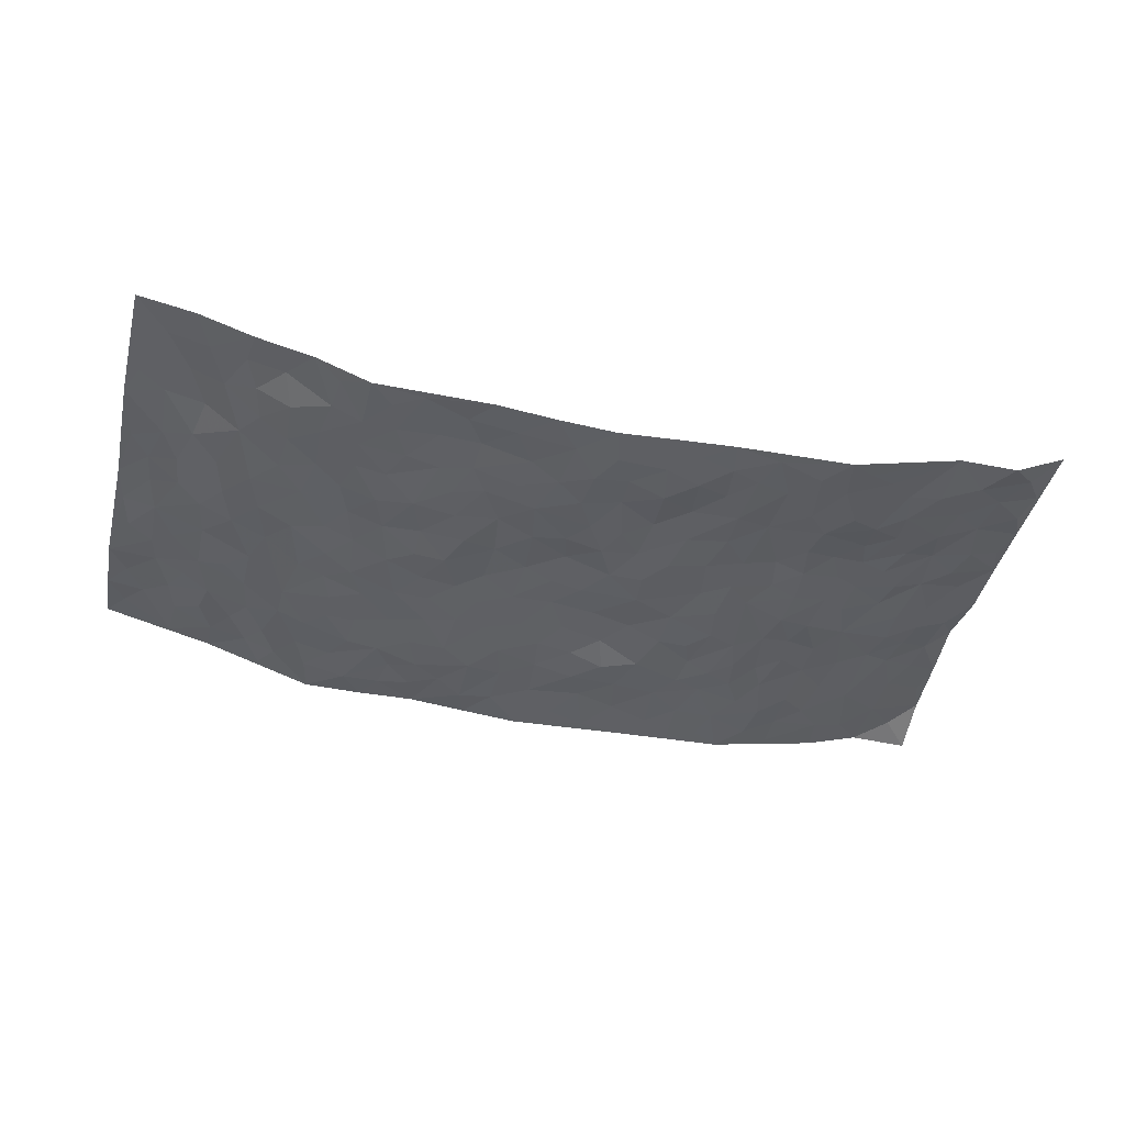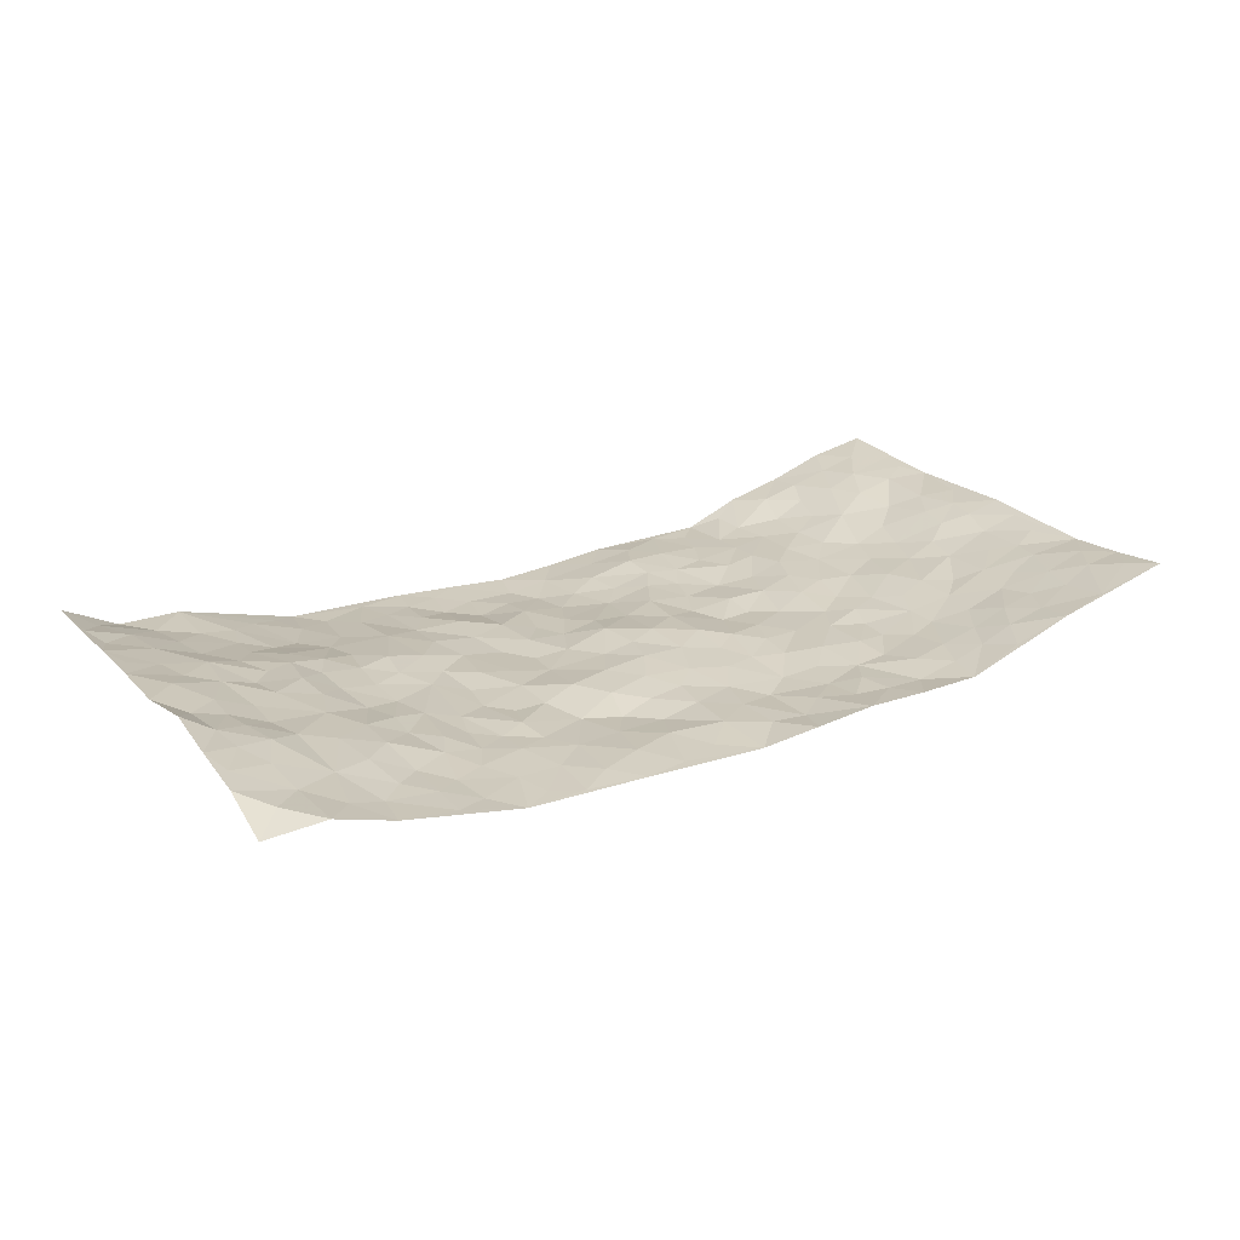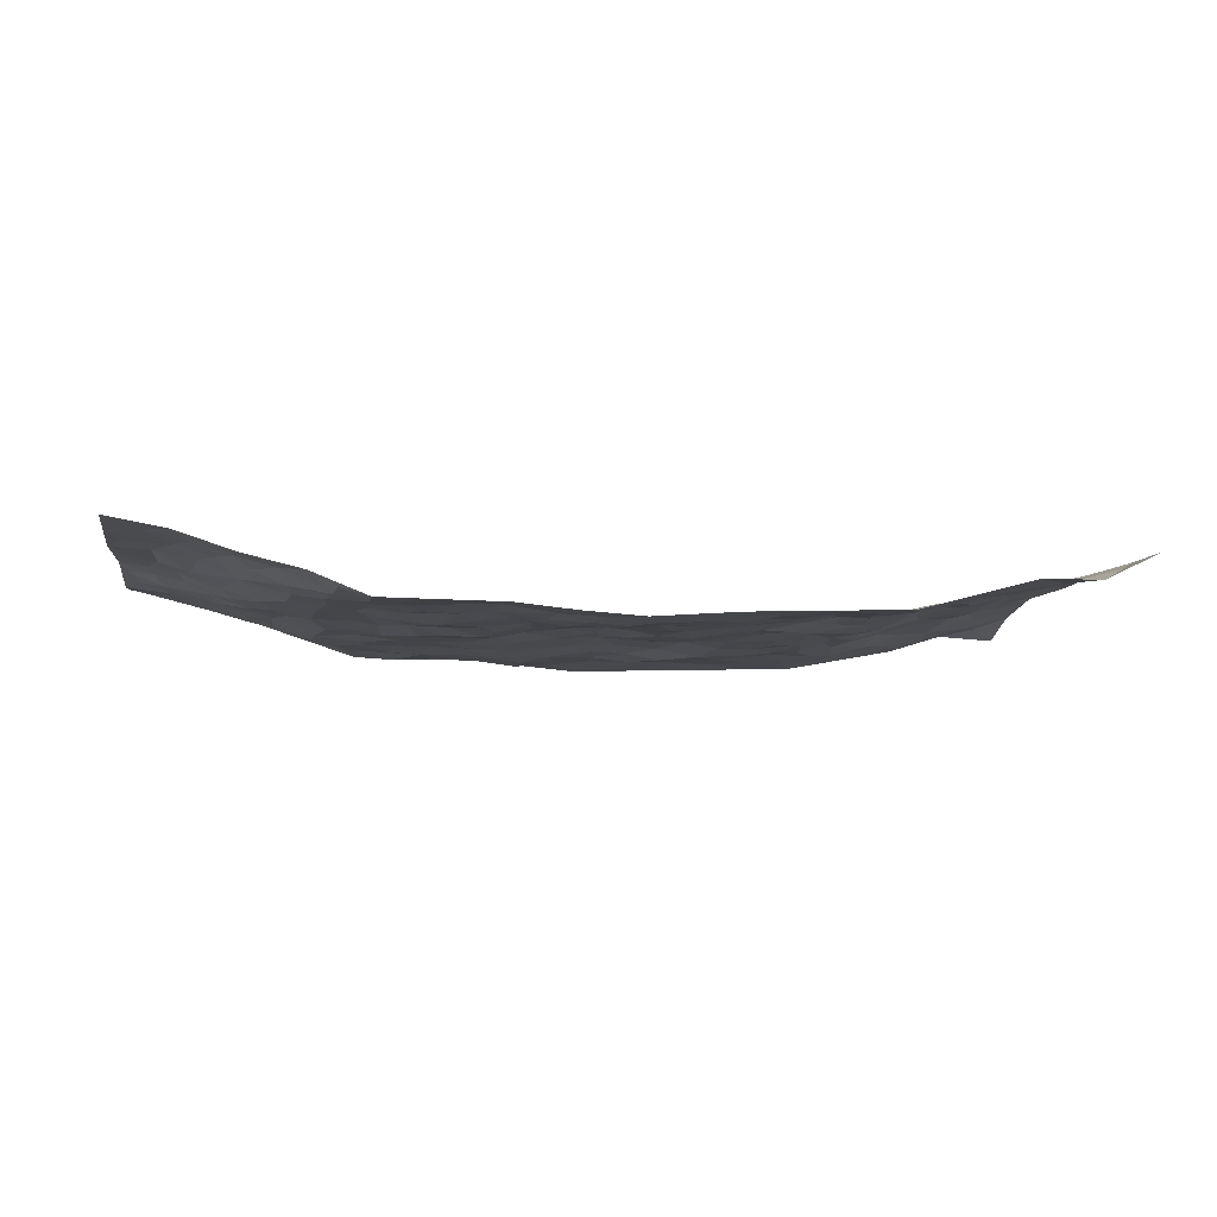
<metadata>
{"format":"obj","ext":"obj","renderer":"f3d","projection":"perspective","resolution":1024,"background":"white","views":[{"elev":-41.2,"azim":166.9,"up":"+Z"},{"elev":23.0,"azim":-31.6,"up":"+Z"},{"elev":-8.1,"azim":171.3,"up":"+Z"}]}
</metadata>
<code>
v -0.9785 0.005379 0.03804
v -0.972 0.9976 0.0812
v 0.9672 0.004851 0.1112
v 0.966 0.9997 0.09754
v -0.7948 0.3911 0.04369
v -0.9739 0.4985 0.08879
v -0.8522 0.3564 0.0669
v 0.0003389 0.003254 -0.04964
v -0.9725 0.249 0.09062
v -0.9155 0.3363 0.08218
v -0.7361 0.001098 0.009712
v -0.9752 0.1248 0.07559
v -0.7081 0.2914 0.03174
v -0.8547 0.0005528 0.04634
v -0.8351 0.2868 0.0646
v -0.4925 0.002367 -0.03547
v -0.953 0.1869 0.07902
v -0.2947 0.1685 -0.03648
v -0.7738 0.3206 0.04441
v -0.8607 0.1195 0.04799
v -0.9213 0.06308 0.05823
v -0.7952 0.06339 0.02994
v -0.6734 0.1265 0.005767
v -0.7254 0.0744 0.009703
v -0.8696 0.2059 0.06218
v -0.9042 0.2686 0.07614
v -0.7682 0.1762 0.0315
v -0.6907 0.2085 0.022
v -0.8598 0.4868 0.06608
v -0.9675 0.3742 0.1055
v -0.7347 0.9972 0.02565
v -0.5376 0.2225 -0.01125
v 0.2624 0.1574 -0.04433
v -0.973 0.7485 0.08814
v -0.3688 0.3941 -0.03167
v -0.7815 0.7513 0.03678
v -0.7985 0.8298 0.03655
v -0.5828 0.4422 -0.001602
v -0.5999 0.6056 0.01044
v -0.4937 0.9962 -0.03811
v -0.9509 0.686 0.0834
v -0.6583 0.5617 0.031
v -0.3904 0.7538 -0.01596
v -0.51 0.2801 -0.01097
v -0.4615 0.2259 -0.0247
v -0.497 0.1627 -0.02288
v -0.4474 0.6364 -0.001791
v -0.3672 0.5606 -0.02471
v 0.1671 0.4734 -0.02456
v -0.3353 0.2223 -0.03362
v -0.2101 0.6107 -0.03917
v -0.3746 0.6293 -0.01483
v -0.3034 0.05895 -0.03544
v -0.626 0.7101 0.01651
v -0.3966 0.1952 -0.02824
v -0.8679 0.6166 0.06419
v -0.03747 0.3481 -0.03039
v 0.05843 0.3394 -0.03355
v 0.2994 0.4513 -0.03605
v -0.09433 0.5511 -0.03691
v -0.1648 0.5558 -0.0419
v 0.0931 0.6296 -0.03398
v -0.6312 0.3454 0.01667
v -0.7464 0.5726 0.03755
v -0.947 0.8088 0.07509
v -0.5619 0.1296 -0.01849
v -0.3692 0.01329 -0.03806
v -0.7931 0.4649 0.04566
v -0.6184 0.1723 -0.003916
v -0.6159 0.0182 -0.01223
v -0.2458 0.003553 -0.04201
v -0.6168 0.08812 -0.007474
v -0.5489 0.05356 -0.02416
v -0.4334 0.0382 -0.03542
v -0.4531 0.1047 -0.03143
v -0.8874 0.6847 0.06591
v -0.9651 0.8729 0.08148
v -0.7337 0.5079 0.04087
v -0.0002498 0.9971 -0.05988
v -0.7989 0.6743 0.05359
v -0.5625 0.315 -0.004831
v -0.514 0.4614 -0.01259
v 0.006746 0.5718 -0.02137
v -0.0485 0.4827 -0.03245
v 0.00401 0.4194 -0.02437
v -0.1242 0.1299 -0.03939
v -0.5684 0.6698 0.007472
v -0.9092 0.5611 0.08
v -0.7304 0.69 0.03327
v -0.451 0.2978 -0.02621
v -0.6295 0.2665 0.01392
v -0.5012 0.6878 -0.006746
v -0.1728 0.4848 -0.03833
v -0.263 0.4366 -0.0312
v -0.6447 0.6488 0.02601
v -0.01003 0.1181 -0.04018
v -0.416 0.5111 -0.02089
v -0.3447 0.2892 -0.02754
v -0.2405 0.5041 -0.03229
v -0.1807 0.3821 -0.02683
v -0.9732 0.6238 0.09008
v -0.7028 0.6218 0.03185
v -0.8097 0.5784 0.05326
v -0.364 0.1113 -0.03476
v -0.522 0.5332 -0.004979
v -0.6806 0.4051 0.02857
v -0.1301 0.3244 -0.03386
v -0.1496 0.2512 -0.05005
v -0.5176 0.6114 -0.001162
v 0.1097 0.7281 -0.04427
v -0.002738 0.2155 -0.04178
v -0.07259 0.2738 -0.03988
v 0.005499 0.2887 -0.03872
v -0.4311 0.3646 -0.02531
v -0.197 0.1857 -0.04224
v -0.6514 0.4871 0.02542
v -0.5567 0.3812 -0.001629
v -0.4931 0.392 -0.01372
v -0.3078 0.5248 -0.02593
v -0.2597 0.3512 -0.03452
v -0.3563 0.468 -0.03079
v -0.2274 0.2725 -0.04394
v -0.09035 0.4114 -0.02943
v -0.5952 0.5313 0.005455
v -0.09182 0.1995 -0.0489
v -0.214 0.09515 -0.03589
v -0.4007 0.2591 -0.02999
v -0.923 0.4359 0.07499
v -0.8629 0.4192 0.06474
v 0.09325 0.4225 -0.02778
v 0.2105 0.238 -0.05023
v 0.08357 0.5167 -0.02
v 0.02023 0.4879 -0.02366
v 0.1674 0.393 -0.03505
v 0.7896 0.4971 0.03464
v 0.2216 0.4336 -0.03179
v 0.2683 0.3134 -0.03981
v 0.1617 0.567 -0.02753
v 0.123 0.9972 -0.05143
v -0.2928 0.6199 -0.03009
v 0.4262 0.8797 -0.03264
v 0.4931 0.9979 -0.03561
v -0.2137 0.7808 -0.03262
v -0.05847 0.8629 -0.05595
v -0.3233 0.3494 -0.03398
v -0.4589 0.5659 -0.007474
v -0.07391 0.05441 -0.04473
v -0.1584 0.02385 -0.04385
v 0.1234 0.002744 -0.03798
v 0.01377 0.8586 -0.05946
v -0.0156 0.699 -0.04276
v 0.4253 0.1966 -0.03622
v 0.3438 0.2896 -0.03412
v 0.594 0.5265 -0.01401
v 0.5267 0.5468 -0.01727
v 0.4588 0.1353 -0.0283
v 0.5268 0.2278 -0.02749
v 0.4169 0.3615 -0.03121
v 0.02358 0.6403 -0.03386
v -0.05808 0.6267 -0.04032
v -0.1456 0.7293 -0.0368
v -0.08563 0.6924 -0.04348
v -0.0597 0.7904 -0.04744
v -0.1355 0.6326 -0.03726
v 0.02164 0.7735 -0.0513
v 0.2458 0.9979 -0.03905
v -0.01905 0.9253 -0.06282
v -0.2699 0.8456 -0.03592
v -0.2008 0.8787 -0.05117
v -0.3161 0.7803 -0.03006
v -0.2464 0.9974 -0.04402
v -0.2275 0.696 -0.03424
v -0.3175 0.7001 -0.02458
v -0.1407 0.828 -0.05348
v -0.1232 0.9969 -0.05115
v 0.2188 0.7457 -0.03392
v 0.1747 0.6668 -0.03145
v 0.3278 0.5948 -0.03378
v 0.2619 0.5226 -0.04227
v 0.267 0.6657 -0.04052
v 0.4257 0.7439 -0.0292
v 0.3574 0.6829 -0.04134
v 0.2869 0.7332 -0.03945
v 0.06838 0.9277 -0.05292
v 0.07937 0.822 -0.04964
v 0.1453 0.8572 -0.03811
v 0.2507 0.873 -0.02563
v 0.3227 0.7934 -0.03417
v 0.2326 0.5952 -0.0422
v -0.8788 0.866 0.05665
v -0.6829 0.8151 0.01309
v -0.8656 0.7736 0.05937
v -0.8601 0.9949 0.02695
v -0.9197 0.9378 0.05818
v -0.8111 0.9191 0.02989
v -0.7338 0.8839 0.01983
v -0.6073 0.9278 -0.004279
v -0.6628 0.8845 0.01035
v -0.687 0.7446 0.02044
v -0.5632 0.8125 -0.01426
v -0.6232 0.7796 0.00252
v -0.5145 0.899 -0.02539
v -0.3936 0.8769 -0.03006
v -0.5484 0.9584 -0.02119
v -0.467 0.8145 -0.02346
v -0.4461 0.9342 -0.03715
v -0.348 0.9713 -0.04
v -0.5135 0.7592 -0.01475
v -0.3224 0.9 -0.0379
v -0.2604 0.9294 -0.04406
v 0.1569 0.7843 -0.0402
v 0.2553 0.804 -0.03142
v 0.1888 0.9324 -0.04044
v 0.3945 0.8119 -0.03329
v 0.3385 0.8806 -0.02891
v 0.3836 0.9821 -0.03592
v 0.2896 0.9375 -0.03021
v 0.4442 0.9476 -0.03556
v 0.3828 0.4935 -0.03913
v 0.3273 0.5289 -0.04177
v 0.4849 0.604 -0.01771
v 0.434 0.6642 -0.03074
v 0.4074 0.5878 -0.03007
v 0.356 0.1903 -0.04007
v 0.485 0.335 -0.03267
v 0.4609 0.5222 -0.02224
v 0.3492 0.3879 -0.03677
v -0.1252 0.9131 -0.05566
v -0.1849 0.9564 -0.04916
v 0.3229 0.1335 -0.03569
v 0.6106 0.01621 0.01205
v 0.2026 0.3335 -0.0408
v 0.2732 0.3847 -0.03579
v 0.5879 0.248 -0.01982
v 0.7275 0.9974 0.03851
v 0.9734 0.2523 0.08264
v 0.4936 0.8118 -0.02315
v 0.7192 0.4875 0.01123
v 0.4897 0.7466 -0.02013
v 0.9688 0.5009 0.09483
v 0.6707 0.2947 0.004118
v 0.512 0.4682 -0.02516
v 0.7763 0.312 0.03365
v 0.5645 0.416 -0.02013
v 0.4932 0.002186 -0.02507
v 0.09086 0.2524 -0.04679
v 0.5086 0.07735 -0.02355
v 0.1356 0.3189 -0.03981
v 0.4197 0.2667 -0.03102
v 0.8691 0.2668 0.0632
v 0.6425 0.4622 0.0007318
v 0.5799 0.08302 -0.006214
v 0.4517 0.4259 -0.03078
v 0.61 0.3722 -0.01035
v 0.2891 0.2327 -0.04284
v 0.4821 0.2718 -0.03345
v 0.2663 0.0788 -0.03716
v 0.37 0.002538 -0.02764
v 0.2463 0.003093 -0.02627
v 0.2026 0.115 -0.04227
v 0.06909 0.1701 -0.04542
v 0.1463 0.1899 -0.05382
v 0.6146 0.1484 -0.002499
v 0.7764 0.4234 0.02751
v 0.7474 0.2223 0.02832
v 0.6486 0.08288 0.02033
v 0.67 0.385 0.00681
v 0.7192 0.3398 0.01268
v 0.8817 0.3274 0.06134
v 0.7465 0.5677 0.01629
v 0.6901 0.1477 0.02507
v 0.7609 0.1517 0.03936
v 0.8376 0.3686 0.04763
v 0.9363 0.3509 0.07761
v 0.8829 0.4395 0.05759
v 0.5859 0.3134 -0.01925
v 0.8148 0.1085 0.06125
v 0.3349 0.06362 -0.03377
v 0.4145 0.06873 -0.03753
v 0.07203 0.07828 -0.04534
v 0.1442 0.07219 -0.04777
v 0.9705 0.7503 0.08371
v 0.7281 0.08144 0.03927
v 0.657 0.2166 0.003286
v 0.9531 0.4258 0.08571
v 0.9001 0.5095 0.07186
v 0.8059 0.2518 0.0446
v 0.5364 0.1488 -0.02074
v 0.7277 0.004633 0.05133
v 0.5058 0.3943 -0.02494
v 0.9299 0.06706 0.09816
v 0.9706 0.1283 0.09448
v 0.8348 0.1826 0.0615
v 0.8905 0.1275 0.08312
v 0.8211 0.01229 0.07398
v 0.9306 0.1908 0.08455
v 0.6684 0.5559 -0.001336
v 0.6941 0.6331 0.003625
v 0.5875 0.6361 -0.01301
v 0.8224 0.6915 0.04804
v 0.6331 0.7714 -0.002032
v 0.9487 0.6254 0.08405
v 0.7669 0.6419 0.02717
v 0.8487 0.5952 0.06124
v 0.7311 0.7433 0.02893
v 0.841 0.5306 0.0558
v 0.9086 0.5744 0.07598
v 0.8846 0.6596 0.07126
v 0.6421 0.6925 -0.002678
v 0.5674 0.7239 -0.01206
v 0.5111 0.6745 -0.01496
v 0.8439 0.8516 0.07395
v 0.7091 0.8705 0.02771
v 0.8052 0.7759 0.05749
v 0.8893 0.7779 0.07543
v 0.773 0.8432 0.05373
v 0.9653 0.875 0.09035
v 0.6937 0.8021 0.01644
v 0.9451 0.8118 0.08524
v 0.7352 0.9306 0.0428
v 0.8444 0.9982 0.0764
v 0.608 0.9974 0.01016
v 0.8114 0.9252 0.0664
v 0.8962 0.9282 0.08499
v 0.6571 0.9332 0.02184
v 0.5593 0.9012 -0.01795
v 0.4945 0.8809 -0.02759
v 0.5515 0.9692 -0.01533
v 0.5725 0.8217 -0.01617
v 0.6375 0.8607 0.0003185
f 29 6 128
f 12 21 20
f 26 10 9
f 55 45 46
f 27 19 15
f 26 9 17
f 101 6 88
f 12 1 21
f 7 15 19
f 125 86 96
f 84 123 85
f 129 29 128
f 25 27 15
f 12 20 17
f 73 75 66
f 22 14 11
f 26 17 25
f 9 12 17
f 25 15 26
f 5 129 7
f 52 146 48
f 55 18 50
f 7 19 5
f 20 27 25
f 124 82 105
f 41 76 34
f 20 14 22
f 14 20 21
f 14 21 1
f 24 22 11
f 24 27 22
f 72 66 69
f 69 32 91
f 70 24 11
f 24 23 27
f 17 20 25
f 27 20 22
f 10 15 7
f 10 26 15
f 23 28 27
f 27 13 19
f 28 23 69
f 13 27 28
f 119 121 94
f 10 7 129
f 6 30 128
f 9 10 30
f 36 192 80
f 80 102 89
f 118 81 44
f 64 103 78
f 115 126 86
f 45 32 46
f 91 63 13
f 129 68 29
f 95 87 54
f 95 54 199
f 202 40 204
f 82 97 105
f 29 88 6
f 18 55 104
f 148 126 71
f 38 82 124
f 50 18 122
f 117 82 38
f 5 19 106
f 82 117 118
f 80 64 102
f 127 45 55
f 194 77 190
f 98 35 114
f 39 124 105
f 127 50 98
f 106 19 13
f 66 75 46
f 39 95 42
f 63 117 38
f 95 89 102
f 101 56 76
f 51 140 99
f 18 53 126
f 62 83 132
f 45 127 90
f 112 113 57
f 103 29 68
f 130 85 58
f 109 39 105
f 35 94 121
f 113 246 58
f 151 165 163
f 120 100 94
f 114 127 98
f 192 190 65
f 95 39 87
f 36 191 37
f 67 104 74
f 56 101 88
f 13 63 106
f 192 34 76
f 268 241 243
f 108 115 125
f 93 84 60
f 133 84 85
f 156 288 157
f 101 76 41
f 80 103 64
f 105 97 146
f 99 61 51
f 92 109 47
f 125 96 111
f 158 227 153
f 75 104 55
f 69 66 32
f 81 91 32
f 106 78 68
f 42 64 78
f 77 34 65
f 24 70 72
f 75 73 16
f 16 71 67
f 2 34 77
f 13 28 91
f 103 56 88
f 56 80 76
f 72 69 23
f 11 16 70
f 16 73 70
f 16 67 74
f 115 18 126
f 24 72 23
f 73 72 70
f 16 74 75
f 72 73 66
f 32 45 44
f 84 83 60
f 66 46 32
f 78 106 116
f 117 63 81
f 67 53 104
f 103 68 78
f 69 91 28
f 36 80 89
f 106 38 116
f 106 68 5
f 81 118 117
f 62 132 138
f 32 44 81
f 53 67 71
f 57 58 85
f 123 100 107
f 93 60 61
f 33 230 224
f 8 96 147
f 132 133 130
f 140 48 119
f 93 100 123
f 122 98 50
f 164 60 160
f 53 71 126
f 125 112 108
f 193 194 195
f 75 55 46
f 63 91 81
f 56 103 80
f 196 198 31
f 18 104 53
f 121 48 97
f 38 106 63
f 118 97 82
f 97 35 121
f 51 172 140
f 130 134 49
f 87 39 109
f 288 252 263
f 97 114 35
f 47 43 92
f 57 113 58
f 248 130 58
f 34 101 41
f 114 90 127
f 116 124 42
f 145 94 35
f 118 114 97
f 167 79 175
f 98 145 35
f 85 123 57
f 43 47 52
f 199 36 89
f 42 78 116
f 159 83 62
f 88 29 103
f 74 104 75
f 118 44 90
f 173 140 172
f 42 95 102
f 190 192 37
f 65 190 77
f 89 95 199
f 125 111 112
f 92 87 109
f 18 115 122
f 177 180 176
f 112 57 107
f 109 105 146
f 93 94 100
f 285 286 275
f 96 86 147
f 137 232 131
f 57 123 107
f 87 92 208
f 49 134 136
f 132 130 49
f 161 164 162
f 50 127 55
f 122 108 107
f 122 107 100
f 48 140 52
f 118 90 114
f 99 119 94
f 123 84 93
f 36 37 192
f 48 121 119
f 120 122 100
f 39 42 124
f 38 124 116
f 248 58 246
f 44 45 90
f 98 122 120
f 146 52 47
f 94 93 99
f 168 209 170
f 212 183 188
f 202 197 200
f 42 102 64
f 107 108 112
f 99 93 61
f 8 280 96
f 112 111 113
f 125 115 86
f 115 108 122
f 128 30 10
f 5 68 129
f 10 129 128
f 132 49 138
f 83 84 133
f 130 133 85
f 83 133 132
f 248 134 130
f 156 152 224
f 151 110 165
f 212 186 211
f 153 224 249
f 254 251 244
f 246 261 262
f 225 158 249
f 49 136 179
f 185 184 150
f 214 188 181
f 181 188 182
f 161 163 174
f 143 170 172
f 110 211 185
f 184 79 167
f 174 228 169
f 62 110 159
f 163 150 144
f 210 169 229
f 170 143 168
f 176 211 110
f 98 120 145
f 94 145 120
f 48 146 97
f 109 146 47
f 148 86 126
f 147 86 148
f 71 8 148
f 8 147 148
f 244 276 254
f 232 136 134
f 174 143 161
f 60 83 160
f 163 162 151
f 159 160 83
f 261 281 262
f 259 281 149
f 219 220 59
f 246 113 111
f 33 255 131
f 157 256 152
f 137 255 153
f 230 278 279
f 262 260 33
f 154 155 242
f 131 255 137
f 248 131 232
f 281 280 149
f 259 258 278
f 220 179 59
f 159 151 160
f 162 160 151
f 164 61 60
f 228 174 144
f 144 174 163
f 159 110 151
f 161 172 164
f 186 184 185
f 161 162 163
f 61 164 51
f 160 162 164
f 187 217 213
f 150 163 165
f 205 202 200
f 79 184 139
f 170 43 173
f 174 169 143
f 161 143 172
f 167 144 150
f 176 180 183
f 172 170 173
f 223 226 221
f 185 150 165
f 99 140 119
f 207 206 203
f 172 51 164
f 43 52 173
f 173 52 140
f 167 175 228
f 228 229 169
f 210 168 169
f 177 110 62
f 189 138 179
f 62 138 177
f 136 232 233
f 181 182 222
f 150 184 167
f 178 180 189
f 49 179 138
f 177 138 189
f 180 178 182
f 178 179 220
f 307 308 304
f 222 223 221
f 215 187 188
f 176 183 212
f 187 213 186
f 214 215 188
f 185 211 186
f 237 181 239
f 182 188 183
f 110 185 165
f 216 215 141
f 211 176 212
f 182 183 180
f 176 110 177
f 213 184 186
f 178 189 179
f 177 189 180
f 195 190 37
f 197 198 200
f 195 194 190
f 34 192 65
f 80 192 76
f 37 196 195
f 194 2 77
f 193 2 194
f 196 37 191
f 31 193 195
f 198 196 191
f 31 195 196
f 199 201 191
f 197 204 31
f 198 191 201
f 31 198 197
f 201 199 54
f 36 199 191
f 54 208 201
f 208 43 205
f 208 54 87
f 198 201 200
f 206 205 203
f 43 170 203
f 210 207 209
f 40 202 206
f 31 204 40
f 197 202 204
f 208 205 200
f 43 203 205
f 205 206 202
f 203 209 207
f 171 40 207
f 40 206 207
f 208 200 201
f 43 208 92
f 170 209 203
f 168 143 169
f 207 210 171
f 168 210 209
f 188 187 212
f 212 187 186
f 166 139 213
f 184 213 139
f 237 214 181
f 215 214 141
f 216 141 218
f 213 217 166
f 142 166 216
f 217 216 166
f 187 215 217
f 216 217 215
f 237 141 214
f 142 216 218
f 223 222 182
f 179 136 59
f 223 220 219
f 267 238 251
f 237 327 141
f 223 182 178
f 158 290 253
f 220 223 178
f 59 233 227
f 233 59 136
f 248 246 131
f 153 249 158
f 251 254 267
f 223 219 226
f 111 261 246
f 297 251 238
f 276 256 157
f 167 228 144
f 229 228 175
f 175 171 229
f 229 171 210
f 260 257 33
f 265 271 272
f 266 289 283
f 269 243 250
f 249 224 152
f 266 283 271
f 227 233 137
f 253 227 158
f 325 313 320
f 135 264 275
f 310 329 239
f 270 298 297
f 249 256 225
f 275 273 269
f 311 222 221
f 155 154 299
f 234 276 157
f 310 311 299
f 222 239 181
f 221 226 155
f 266 263 252
f 242 290 244
f 264 273 275
f 273 264 243
f 242 244 154
f 276 290 225
f 288 234 157
f 240 282 302
f 275 286 306
f 225 290 158
f 234 263 284
f 241 254 276
f 233 232 137
f 137 153 227
f 264 135 238
f 244 251 154
f 260 259 257
f 227 253 219
f 33 224 255
f 154 297 299
f 240 302 307
f 297 154 251
f 264 268 243
f 253 226 219
f 271 284 263
f 277 294 293
f 290 242 253
f 241 234 284
f 59 227 219
f 242 155 226
f 252 245 231
f 157 152 156
f 257 230 33
f 152 256 249
f 278 230 257
f 262 33 131
f 224 153 255
f 259 278 257
f 134 248 232
f 230 279 224
f 96 261 111
f 261 96 280
f 280 281 261
f 246 262 131
f 252 247 245
f 268 267 241
f 283 277 272
f 288 247 252
f 275 274 285
f 295 291 294
f 267 268 264
f 263 234 288
f 309 310 299
f 290 276 244
f 283 272 271
f 267 254 241
f 265 243 241
f 236 240 285
f 297 238 270
f 303 305 298
f 241 276 234
f 221 155 299
f 272 277 293
f 250 243 287
f 286 285 240
f 284 271 265
f 271 263 266
f 295 3 291
f 225 256 276
f 241 284 265
f 289 266 231
f 3 292 291
f 321 235 323
f 293 294 296
f 279 278 258
f 245 279 258
f 279 156 224
f 260 281 259
f 280 8 149
f 262 281 260
f 231 266 252
f 267 264 238
f 306 304 270
f 283 289 295
f 243 269 273
f 236 269 250
f 294 292 296
f 274 236 285
f 269 274 275
f 250 287 293
f 245 289 231
f 236 274 269
f 156 279 247
f 242 226 253
f 247 279 245
f 243 265 287
f 288 156 247
f 265 272 293
f 296 292 236
f 293 287 265
f 295 294 277
f 277 283 295
f 236 250 296
f 289 3 295
f 292 294 291
f 293 296 250
f 300 304 308
f 325 320 235
f 329 330 326
f 270 304 303
f 270 303 298
f 309 305 301
f 135 306 270
f 299 297 298
f 298 309 299
f 238 135 270
f 300 314 305
f 303 300 305
f 304 306 307
f 300 303 304
f 282 319 315
f 322 325 235
f 275 306 135
f 307 306 286
f 240 307 286
f 308 307 302
f 302 282 308
f 308 282 315
f 305 309 298
f 310 309 301
f 310 301 329
f 310 239 311
f 222 311 239
f 299 311 221
f 319 312 315
f 312 323 316
f 301 305 318
f 305 314 316
f 300 308 315
f 316 314 312
f 312 314 315
f 315 314 300
f 323 312 324
f 316 313 318
f 282 4 317
f 330 313 325
f 4 321 324
f 235 320 323
f 282 317 319
f 312 319 317
f 326 325 322
f 316 320 313
f 316 318 305
f 142 218 327
f 327 218 141
f 316 323 320
f 324 312 317
f 4 324 317
f 321 323 324
f 318 313 330
f 328 326 322
f 326 327 329
f 329 327 237
f 326 328 327
f 322 142 328
f 327 328 142
f 329 237 239
f 301 318 330
f 326 330 325
f 330 329 301

</code>
